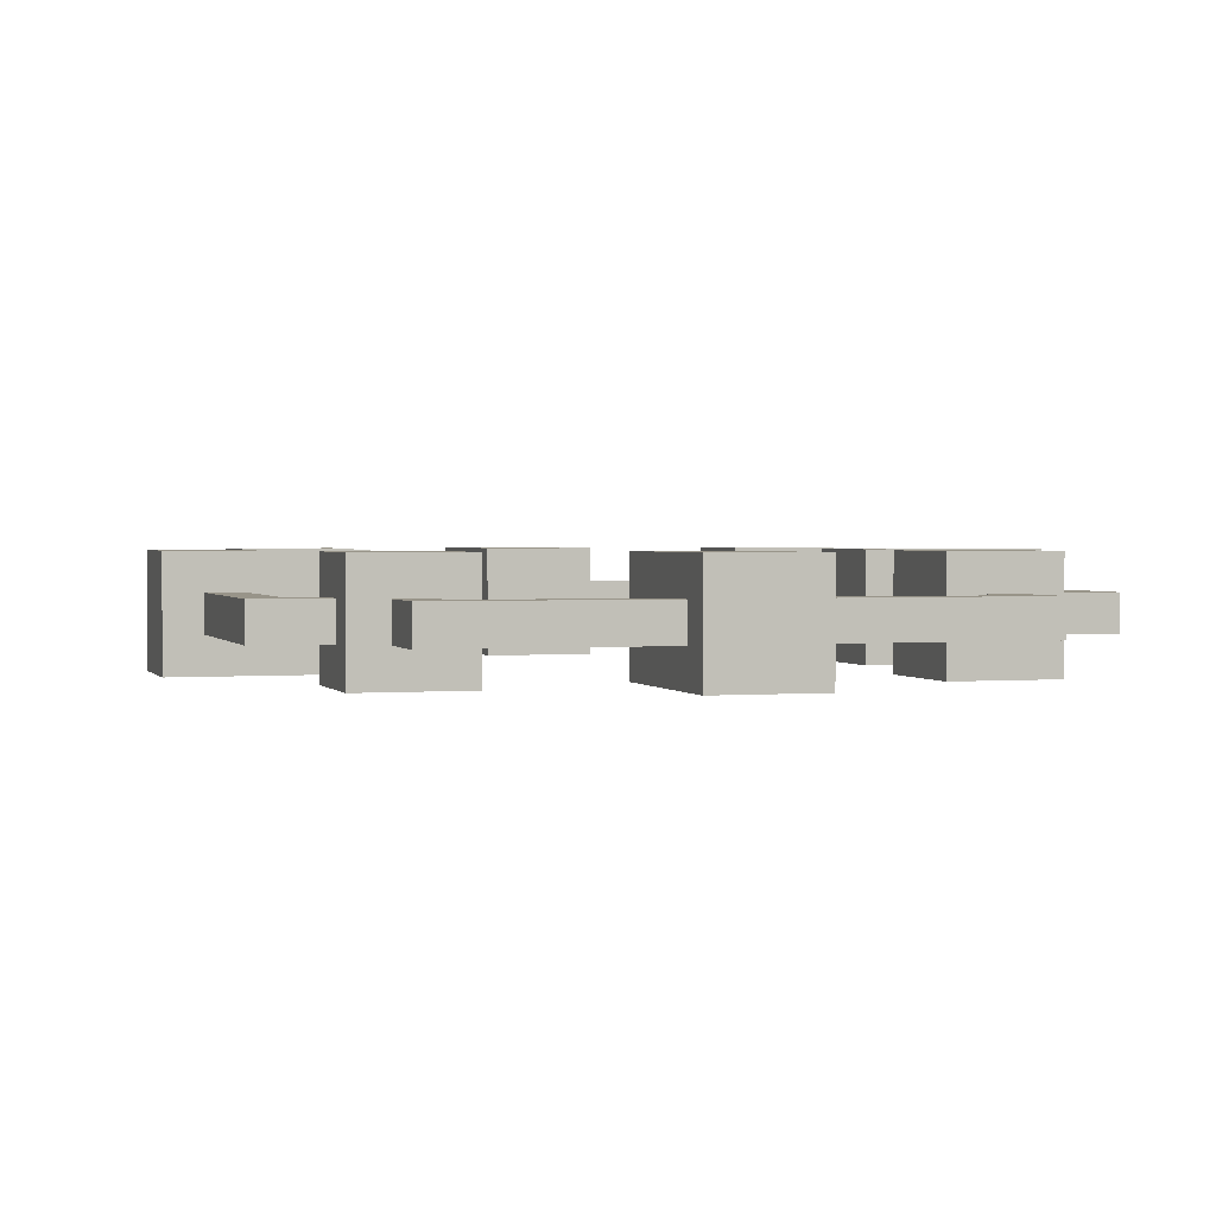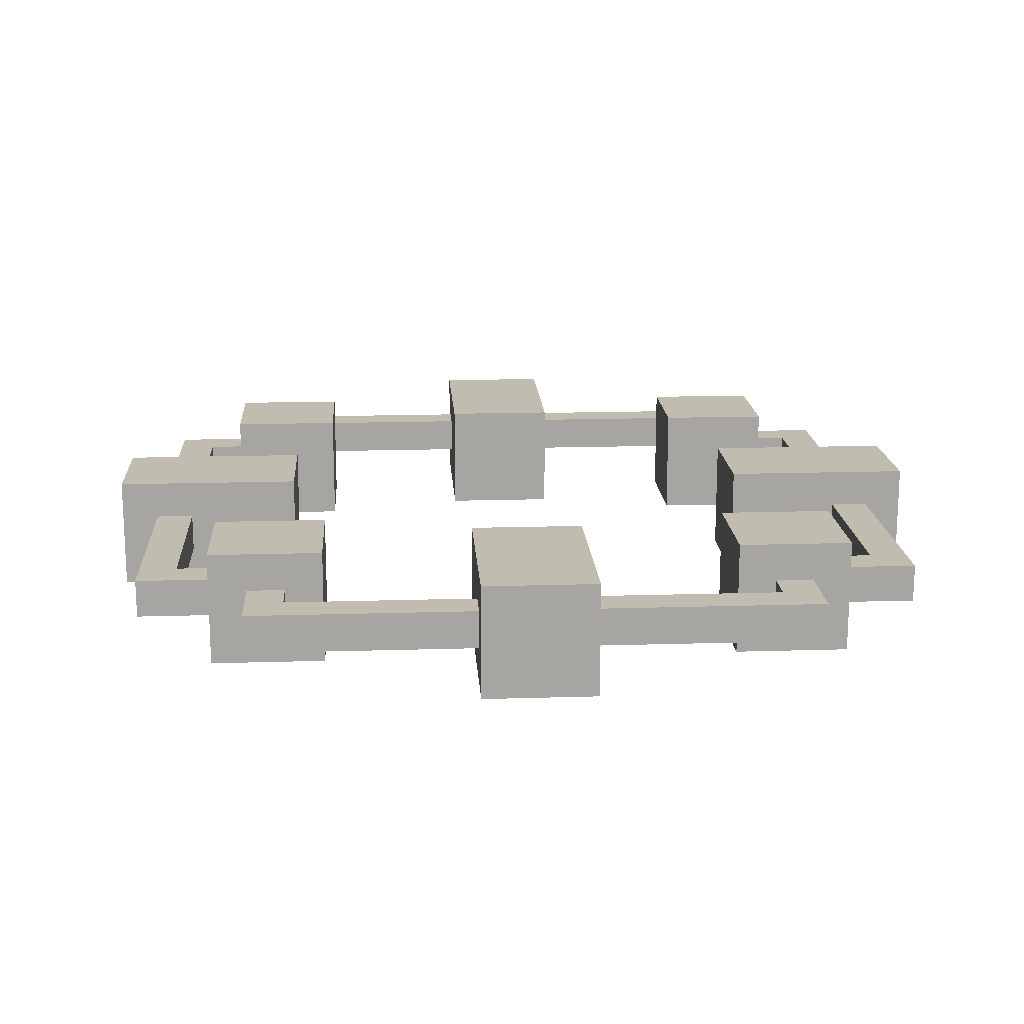
<metadata>
{"format":"obj","ext":"obj","renderer":"f3d","projection":"perspective","resolution":1024,"background":"white","views":[{"elev":1.7,"azim":-107.3,"up":"+Y"},{"elev":16.5,"azim":-93.6,"up":"+Y"}]}
</metadata>
<code>
v -11.5 0 1.5
v -11.5 0 -1.5
v -11.5 1 0.5
v -11.5 1 -0.5
v -11.5 2 0.5
v -11.5 2 -0.5
v -11.5 3 1.5
v -11.5 3 -1.5
v -10.5 1 7.5
v -10.5 1 1.5
v -10.5 1 -1.5
v -10.5 1 -7.5
v -10.5 2 7.5
v -10.5 2 1.5
v -10.5 2 -1.5
v -10.5 2 -7.5
v -8.5 0 8.5
v -8.5 0 5.5
v -8.5 0 -5.5
v -8.5 0 -8.5
v -8.5 1 7.5
v -8.5 1 6.5
v -8.5 1 -6.5
v -8.5 1 -7.5
v -8.5 2 7.5
v -8.5 2 6.5
v -8.5 2 -6.5
v -8.5 2 -7.5
v -8.5 3 8.5
v -8.5 3 5.5
v -8.5 3 -5.5
v -8.5 3 -8.5
v -7.5 1 10.5
v -7.5 1 8.5
v -7.5 1 -8.5
v -7.5 1 -10.5
v -7.5 2 10.5
v -7.5 2 8.5
v -7.5 2 -8.5
v -7.5 2 -10.5
v -1.5 0 11.5
v -1.5 0 9.5
v -1.5 0 6.5
v -1.5 0 -6.5
v -1.5 0 -9.5
v -1.5 0 -11.5
v -1.5 1 10.5
v -1.5 1 9.5
v -1.5 1 -9.5
v -1.5 1 -10.5
v -1.5 2 10.5
v -1.5 2 9.5
v -1.5 2 -9.5
v -1.5 2 -10.5
v -1.5 3 11.5
v -1.5 3 9.5
v -1.5 3 6.5
v -1.5 3 -6.5
v -1.5 3 -9.5
v -1.5 3 -11.5
v 5.5 0 8.5
v 5.5 0 5.5
v 5.5 0 -5.5
v 5.5 0 -8.5
v 5.5 3 8.5
v 5.5 3 5.5
v 5.5 3 -5.5
v 5.5 3 -8.5
v 6.5 0 1.5
v 6.5 0 -1.5
v 6.5 1 9.5
v 6.5 1 8.5
v 6.5 1 -8.5
v 6.5 1 -9.5
v 6.5 2 9.5
v 6.5 2 8.5
v 6.5 2 -8.5
v 6.5 2 -9.5
v 6.5 3 1.5
v 6.5 3 -1.5
v 9.5 1 6.5
v 9.5 1 1.5
v 9.5 1 -1.5
v 9.5 1 -6.5
v 9.5 2 6.5
v 9.5 2 1.5
v 9.5 2 -1.5
v 9.5 2 -6.5
v -9.5 1 6.5
v -9.5 1 1.5
v -9.5 1 -1.5
v -9.5 1 -6.5
v -9.5 2 6.5
v -9.5 2 1.5
v -9.5 2 -1.5
v -9.5 2 -6.5
v -6.5 0 1.5
v -6.5 0 -1.5
v -6.5 1 9.5
v -6.5 1 8.5
v -6.5 1 -8.5
v -6.5 1 -9.5
v -6.5 2 9.5
v -6.5 2 8.5
v -6.5 2 -8.5
v -6.5 2 -9.5
v -6.5 3 1.5
v -6.5 3 -1.5
v -5.5 0 8.5
v -5.5 0 5.5
v -5.5 0 -5.5
v -5.5 0 -8.5
v -5.5 3 8.5
v -5.5 3 5.5
v -5.5 3 -5.5
v -5.5 3 -8.5
v 1.5 0 11.5
v 1.5 0 9.5
v 1.5 0 6.5
v 1.5 0 -6.5
v 1.5 0 -9.5
v 1.5 0 -11.5
v 1.5 1 10.5
v 1.5 1 9.5
v 1.5 1 -9.5
v 1.5 1 -10.5
v 1.5 2 10.5
v 1.5 2 9.5
v 1.5 2 -9.5
v 1.5 2 -10.5
v 1.5 3 11.5
v 1.5 3 9.5
v 1.5 3 6.5
v 1.5 3 -6.5
v 1.5 3 -9.5
v 1.5 3 -11.5
v 7.5 1 10.5
v 7.5 1 8.5
v 7.5 1 -8.5
v 7.5 1 -10.5
v 7.5 2 10.5
v 7.5 2 8.5
v 7.5 2 -8.5
v 7.5 2 -10.5
v 8.5 0 8.5
v 8.5 0 5.5
v 8.5 0 -5.5
v 8.5 0 -8.5
v 8.5 1 7.5
v 8.5 1 6.5
v 8.5 1 -6.5
v 8.5 1 -7.5
v 8.5 2 7.5
v 8.5 2 6.5
v 8.5 2 -6.5
v 8.5 2 -7.5
v 8.5 3 8.5
v 8.5 3 5.5
v 8.5 3 -5.5
v 8.5 3 -8.5
v 10.5 1 7.5
v 10.5 1 1.5
v 10.5 1 -1.5
v 10.5 1 -7.5
v 10.5 2 7.5
v 10.5 2 1.5
v 10.5 2 -1.5
v 10.5 2 -7.5
v 11.5 0 1.5
v 11.5 0 -1.5
v 11.5 1 0.5
v 11.5 1 -0.5
v 11.5 2 0.5
v 11.5 2 -0.5
v 11.5 3 1.5
v 11.5 3 -1.5
v -1.5 0 11.5
v -1.5 3 11.5
v -0.5 1 11.5
v -0.5 2 11.5
v 0.5 1 11.5
v 0.5 2 11.5
v 1.5 0 11.5
v 1.5 3 11.5
v -7.5 1 10.5
v -7.5 2 10.5
v -1.5 1 10.5
v -1.5 2 10.5
v 1.5 1 10.5
v 1.5 2 10.5
v 7.5 1 10.5
v 7.5 2 10.5
v -8.5 0 8.5
v -8.5 3 8.5
v -7.5 1 8.5
v -7.5 2 8.5
v -6.5 1 8.5
v -6.5 2 8.5
v -5.5 0 8.5
v -5.5 3 8.5
v 5.5 0 8.5
v 5.5 3 8.5
v 6.5 1 8.5
v 6.5 2 8.5
v 7.5 1 8.5
v 7.5 2 8.5
v 8.5 0 8.5
v 8.5 3 8.5
v -10.5 1 7.5
v -10.5 2 7.5
v -8.5 1 7.5
v -8.5 2 7.5
v 8.5 1 7.5
v 8.5 2 7.5
v 10.5 1 7.5
v 10.5 2 7.5
v -11.5 0 1.5
v -11.5 3 1.5
v -10.5 1 1.5
v -10.5 2 1.5
v -9.5 0 1.5
v -9.5 1 1.5
v -9.5 2 1.5
v -9.5 3 1.5
v -7.5 0 1.5
v -7.5 3 1.5
v -6.5 0 1.5
v -6.5 3 1.5
v 6.5 0 1.5
v 6.5 3 1.5
v 7.5 0 1.5
v 7.5 3 1.5
v 9.5 0 1.5
v 9.5 1 1.5
v 9.5 2 1.5
v 9.5 3 1.5
v 10.5 1 1.5
v 10.5 2 1.5
v 11.5 0 1.5
v 11.5 3 1.5
v -8.5 0 -5.5
v -8.5 3 -5.5
v -5.5 0 -5.5
v -5.5 3 -5.5
v 5.5 0 -5.5
v 5.5 3 -5.5
v 8.5 0 -5.5
v 8.5 3 -5.5
v -9.5 1 -6.5
v -9.5 2 -6.5
v -8.5 1 -6.5
v -8.5 2 -6.5
v -1.5 0 -6.5
v -1.5 3 -6.5
v 1.5 0 -6.5
v 1.5 3 -6.5
v 8.5 1 -6.5
v 8.5 2 -6.5
v 9.5 1 -6.5
v 9.5 2 -6.5
v -6.5 1 -9.5
v -6.5 2 -9.5
v -1.5 1 -9.5
v -1.5 2 -9.5
v 1.5 1 -9.5
v 1.5 2 -9.5
v 6.5 1 -9.5
v 6.5 2 -9.5
v -6.5 1 9.5
v -6.5 2 9.5
v -1.5 1 9.5
v -1.5 2 9.5
v 1.5 1 9.5
v 1.5 2 9.5
v 6.5 1 9.5
v 6.5 2 9.5
v -9.5 1 6.5
v -9.5 2 6.5
v -8.5 1 6.5
v -8.5 2 6.5
v -1.5 0 6.5
v -1.5 3 6.5
v 1.5 0 6.5
v 1.5 3 6.5
v 8.5 1 6.5
v 8.5 2 6.5
v 9.5 1 6.5
v 9.5 2 6.5
v -8.5 0 5.5
v -8.5 3 5.5
v -5.5 0 5.5
v -5.5 3 5.5
v 5.5 0 5.5
v 5.5 3 5.5
v 8.5 0 5.5
v 8.5 3 5.5
v -11.5 0 -1.5
v -11.5 3 -1.5
v -10.5 1 -1.5
v -10.5 2 -1.5
v -9.5 0 -1.5
v -9.5 1 -1.5
v -9.5 2 -1.5
v -9.5 3 -1.5
v -7.5 0 -1.5
v -7.5 3 -1.5
v -6.5 0 -1.5
v -6.5 3 -1.5
v 6.5 0 -1.5
v 6.5 3 -1.5
v 7.5 0 -1.5
v 7.5 3 -1.5
v 9.5 0 -1.5
v 9.5 1 -1.5
v 9.5 2 -1.5
v 9.5 3 -1.5
v 10.5 1 -1.5
v 10.5 2 -1.5
v 11.5 0 -1.5
v 11.5 3 -1.5
v -10.5 1 -7.5
v -10.5 2 -7.5
v -8.5 1 -7.5
v -8.5 2 -7.5
v 8.5 1 -7.5
v 8.5 2 -7.5
v 10.5 1 -7.5
v 10.5 2 -7.5
v -8.5 0 -8.5
v -8.5 3 -8.5
v -7.5 1 -8.5
v -7.5 2 -8.5
v -6.5 1 -8.5
v -6.5 2 -8.5
v -5.5 0 -8.5
v -5.5 3 -8.5
v 5.5 0 -8.5
v 5.5 3 -8.5
v 6.5 1 -8.5
v 6.5 2 -8.5
v 7.5 1 -8.5
v 7.5 2 -8.5
v 8.5 0 -8.5
v 8.5 3 -8.5
v -7.5 1 -10.5
v -7.5 2 -10.5
v -1.5 1 -10.5
v -1.5 2 -10.5
v 1.5 1 -10.5
v 1.5 2 -10.5
v 7.5 1 -10.5
v 7.5 2 -10.5
v -1.5 0 -11.5
v -1.5 3 -11.5
v -0.5 1 -11.5
v -0.5 2 -11.5
v 0.5 1 -11.5
v 0.5 2 -11.5
v 1.5 0 -11.5
v 1.5 3 -11.5
v -1.5 0 11.5
v 1.5 0 11.5
v -1.5 0 9.5
v 1.5 0 9.5
v -8.5 0 8.5
v -5.5 0 8.5
v 5.5 0 8.5
v 8.5 0 8.5
v -7.5 0 7.5
v -6.5 0 7.5
v 6.5 0 7.5
v 7.5 0 7.5
v -7.5 0 6.5
v -6.5 0 6.5
v -1.5 0 6.5
v 1.5 0 6.5
v 6.5 0 6.5
v 7.5 0 6.5
v -8.5 0 5.5
v -5.5 0 5.5
v 5.5 0 5.5
v 8.5 0 5.5
v -11.5 0 1.5
v -9.5 0 1.5
v -7.5 0 1.5
v -6.5 0 1.5
v 6.5 0 1.5
v 7.5 0 1.5
v 9.5 0 1.5
v 11.5 0 1.5
v -11.5 0 -1.5
v -9.5 0 -1.5
v -7.5 0 -1.5
v -6.5 0 -1.5
v 6.5 0 -1.5
v 7.5 0 -1.5
v 9.5 0 -1.5
v 11.5 0 -1.5
v -8.5 0 -5.5
v -5.5 0 -5.5
v 5.5 0 -5.5
v 8.5 0 -5.5
v -7.5 0 -6.5
v -6.5 0 -6.5
v -1.5 0 -6.5
v 1.5 0 -6.5
v 6.5 0 -6.5
v 7.5 0 -6.5
v -7.5 0 -7.5
v -6.5 0 -7.5
v 6.5 0 -7.5
v 7.5 0 -7.5
v -8.5 0 -8.5
v -5.5 0 -8.5
v 5.5 0 -8.5
v 8.5 0 -8.5
v -1.5 0 -9.5
v 1.5 0 -9.5
v -1.5 0 -11.5
v 1.5 0 -11.5
v -7.5 1 10.5
v -1.5 1 10.5
v 1.5 1 10.5
v 7.5 1 10.5
v -6.5 1 9.5
v -1.5 1 9.5
v 1.5 1 9.5
v 6.5 1 9.5
v -7.5 1 8.5
v -6.5 1 8.5
v 6.5 1 8.5
v 7.5 1 8.5
v -10.5 1 7.5
v -8.5 1 7.5
v 8.5 1 7.5
v 10.5 1 7.5
v -9.5 1 6.5
v -8.5 1 6.5
v 8.5 1 6.5
v 9.5 1 6.5
v -10.5 1 1.5
v -9.5 1 1.5
v 9.5 1 1.5
v 10.5 1 1.5
v -10.5 1 -1.5
v -9.5 1 -1.5
v 9.5 1 -1.5
v 10.5 1 -1.5
v -9.5 1 -6.5
v -8.5 1 -6.5
v 8.5 1 -6.5
v 9.5 1 -6.5
v -10.5 1 -7.5
v -8.5 1 -7.5
v 8.5 1 -7.5
v 10.5 1 -7.5
v -7.5 1 -8.5
v -6.5 1 -8.5
v 6.5 1 -8.5
v 7.5 1 -8.5
v -6.5 1 -9.5
v -1.5 1 -9.5
v 1.5 1 -9.5
v 6.5 1 -9.5
v -7.5 1 -10.5
v -1.5 1 -10.5
v 1.5 1 -10.5
v 7.5 1 -10.5
v -7.5 2 10.5
v -1.5 2 10.5
v 1.5 2 10.5
v 7.5 2 10.5
v -6.5 2 9.5
v -1.5 2 9.5
v 1.5 2 9.5
v 6.5 2 9.5
v -7.5 2 8.5
v -6.5 2 8.5
v 6.5 2 8.5
v 7.5 2 8.5
v -10.5 2 7.5
v -8.5 2 7.5
v 8.5 2 7.5
v 10.5 2 7.5
v -9.5 2 6.5
v -8.5 2 6.5
v 8.5 2 6.5
v 9.5 2 6.5
v -10.5 2 1.5
v -9.5 2 1.5
v 9.5 2 1.5
v 10.5 2 1.5
v -10.5 2 -1.5
v -9.5 2 -1.5
v 9.5 2 -1.5
v 10.5 2 -1.5
v -9.5 2 -6.5
v -8.5 2 -6.5
v 8.5 2 -6.5
v 9.5 2 -6.5
v -10.5 2 -7.5
v -8.5 2 -7.5
v 8.5 2 -7.5
v 10.5 2 -7.5
v -7.5 2 -8.5
v -6.5 2 -8.5
v 6.5 2 -8.5
v 7.5 2 -8.5
v -6.5 2 -9.5
v -1.5 2 -9.5
v 1.5 2 -9.5
v 6.5 2 -9.5
v -7.5 2 -10.5
v -1.5 2 -10.5
v 1.5 2 -10.5
v 7.5 2 -10.5
v -1.5 3 11.5
v 1.5 3 11.5
v -1.5 3 9.5
v 1.5 3 9.5
v -8.5 3 8.5
v -5.5 3 8.5
v 5.5 3 8.5
v 8.5 3 8.5
v -7.5 3 7.5
v -6.5 3 7.5
v 6.5 3 7.5
v 7.5 3 7.5
v -7.5 3 6.5
v -6.5 3 6.5
v -1.5 3 6.5
v 1.5 3 6.5
v 6.5 3 6.5
v 7.5 3 6.5
v -8.5 3 5.5
v -5.5 3 5.5
v 5.5 3 5.5
v 8.5 3 5.5
v -11.5 3 1.5
v -9.5 3 1.5
v -7.5 3 1.5
v -6.5 3 1.5
v 6.5 3 1.5
v 7.5 3 1.5
v 9.5 3 1.5
v 11.5 3 1.5
v -11.5 3 -1.5
v -9.5 3 -1.5
v -7.5 3 -1.5
v -6.5 3 -1.5
v 6.5 3 -1.5
v 7.5 3 -1.5
v 9.5 3 -1.5
v 11.5 3 -1.5
v -8.5 3 -5.5
v -5.5 3 -5.5
v 5.5 3 -5.5
v 8.5 3 -5.5
v -7.5 3 -6.5
v -6.5 3 -6.5
v -1.5 3 -6.5
v 1.5 3 -6.5
v 6.5 3 -6.5
v 7.5 3 -6.5
v -7.5 3 -7.5
v -6.5 3 -7.5
v 6.5 3 -7.5
v 7.5 3 -7.5
v -8.5 3 -8.5
v -5.5 3 -8.5
v 5.5 3 -8.5
v 8.5 3 -8.5
v -1.5 3 -9.5
v 1.5 3 -9.5
v -1.5 3 -11.5
v 1.5 3 -11.5
f 3 2 1
f 4 2 3
f 5 3 1
f 5 4 3
f 6 2 4
f 6 4 5
f 7 5 1
f 7 6 5
f 8 2 6
f 8 6 7
f 13 10 9
f 14 10 13
f 15 12 11
f 16 12 15
f 21 18 17
f 22 18 21
f 23 20 19
f 24 20 23
f 25 21 17
f 26 18 22
f 27 23 19
f 28 20 24
f 29 25 17
f 29 26 25
f 30 18 26
f 30 26 29
f 31 28 27
f 31 27 19
f 32 20 28
f 32 28 31
f 37 34 33
f 38 34 37
f 39 36 35
f 40 36 39
f 47 42 41
f 48 43 42
f 48 42 47
f 49 46 45
f 49 45 44
f 50 46 49
f 51 47 41
f 52 43 48
f 53 49 44
f 54 46 50
f 55 51 41
f 55 52 51
f 56 43 52
f 56 52 55
f 57 43 56
f 58 53 44
f 59 54 53
f 59 53 58
f 60 46 54
f 60 54 59
f 65 62 61
f 66 62 65
f 67 64 63
f 68 64 67
f 75 72 71
f 76 72 75
f 77 74 73
f 78 74 77
f 79 70 69
f 80 70 79
f 85 82 81
f 86 82 85
f 87 84 83
f 88 84 87
f 89 90 93
f 93 90 94
f 91 92 95
f 95 92 96
f 99 100 103
f 103 100 104
f 101 102 105
f 105 102 106
f 97 98 107
f 107 98 108
f 109 110 113
f 113 110 114
f 111 112 115
f 115 112 116
f 117 118 123
f 118 119 124
f 123 118 124
f 121 122 125
f 120 121 125
f 125 122 126
f 117 123 127
f 124 119 128
f 120 125 129
f 126 122 130
f 117 127 131
f 127 128 131
f 128 119 132
f 131 128 132
f 132 119 133
f 120 129 134
f 129 130 135
f 134 129 135
f 130 122 136
f 135 130 136
f 137 138 141
f 141 138 142
f 139 140 143
f 143 140 144
f 145 146 149
f 149 146 150
f 147 148 151
f 151 148 152
f 145 149 153
f 150 146 154
f 147 151 155
f 152 148 156
f 145 153 157
f 153 154 157
f 154 146 158
f 157 154 158
f 155 156 159
f 147 155 159
f 156 148 160
f 159 156 160
f 161 162 165
f 165 162 166
f 163 164 167
f 167 164 168
f 169 170 171
f 171 170 172
f 169 171 173
f 171 172 173
f 172 170 174
f 173 172 174
f 169 173 175
f 173 174 175
f 174 170 176
f 175 174 176
f 179 178 177
f 180 178 179
f 181 179 177
f 181 180 179
f 182 178 180
f 182 180 181
f 183 181 177
f 183 182 181
f 184 178 182
f 184 182 183
f 187 186 185
f 188 186 187
f 191 190 189
f 192 190 191
f 195 194 193
f 196 194 195
f 197 195 193
f 198 194 196
f 199 197 193
f 199 198 197
f 200 194 198
f 200 198 199
f 203 202 201
f 204 202 203
f 205 203 201
f 206 202 204
f 207 205 201
f 207 206 205
f 208 202 206
f 208 206 207
f 211 210 209
f 212 210 211
f 215 214 213
f 216 214 215
f 219 218 217
f 220 218 219
f 221 219 217
f 222 219 221
f 223 218 220
f 224 218 223
f 225 222 221
f 225 223 222
f 225 224 223
f 226 224 225
f 227 226 225
f 228 226 227
f 231 230 229
f 232 230 231
f 233 232 231
f 234 232 233
f 235 232 234
f 236 232 235
f 237 234 233
f 238 236 235
f 239 237 233
f 239 238 237
f 240 236 238
f 240 238 239
f 243 242 241
f 244 242 243
f 247 246 245
f 248 246 247
f 251 250 249
f 252 250 251
f 255 254 253
f 256 254 255
f 259 258 257
f 260 258 259
f 263 262 261
f 264 262 263
f 267 266 265
f 268 266 267
f 269 270 271
f 271 270 272
f 273 274 275
f 275 274 276
f 277 278 279
f 279 278 280
f 281 282 283
f 283 282 284
f 285 286 287
f 287 286 288
f 289 290 291
f 291 290 292
f 293 294 295
f 295 294 296
f 297 298 299
f 299 298 300
f 297 299 301
f 301 299 302
f 300 298 303
f 303 298 304
f 301 302 305
f 302 303 305
f 303 304 305
f 305 304 306
f 305 306 307
f 307 306 308
f 309 310 311
f 311 310 312
f 311 312 313
f 313 312 314
f 314 312 315
f 315 312 316
f 313 314 317
f 315 316 318
f 313 317 319
f 317 318 319
f 318 316 320
f 319 318 320
f 321 322 323
f 323 322 324
f 325 326 327
f 327 326 328
f 329 330 331
f 331 330 332
f 329 331 333
f 332 330 334
f 329 333 335
f 333 334 335
f 334 330 336
f 335 334 336
f 337 338 339
f 339 338 340
f 337 339 341
f 340 338 342
f 337 341 343
f 341 342 343
f 342 338 344
f 343 342 344
f 345 346 347
f 347 346 348
f 349 350 351
f 351 350 352
f 353 354 355
f 355 354 356
f 353 355 357
f 355 356 357
f 356 354 358
f 357 356 358
f 353 357 359
f 357 358 359
f 358 354 360
f 359 358 360
f 363 362 361
f 364 362 363
f 369 366 365
f 370 366 369
f 371 368 367
f 372 368 371
f 373 369 365
f 373 370 369
f 374 366 370
f 374 370 373
f 375 364 363
f 376 364 375
f 377 372 371
f 377 371 367
f 378 368 372
f 378 372 377
f 379 373 365
f 379 374 373
f 380 366 374
f 380 374 379
f 381 377 367
f 381 378 377
f 382 368 378
f 382 378 381
f 391 384 383
f 392 385 384
f 392 384 391
f 393 386 385
f 393 385 392
f 394 386 393
f 395 388 387
f 396 389 388
f 396 388 395
f 397 390 389
f 397 389 396
f 398 390 397
f 403 400 399
f 404 400 403
f 407 402 401
f 408 402 407
f 409 403 399
f 409 404 403
f 410 400 404
f 410 404 409
f 411 408 407
f 411 407 401
f 412 402 408
f 412 408 411
f 413 409 399
f 413 410 409
f 414 400 410
f 414 410 413
f 415 411 401
f 415 412 411
f 416 402 412
f 416 412 415
f 417 406 405
f 418 406 417
f 419 418 417
f 420 418 419
f 425 422 421
f 426 422 425
f 427 424 423
f 428 424 427
f 429 425 421
f 430 425 429
f 431 424 428
f 432 424 431
f 437 434 433
f 438 434 437
f 439 436 435
f 440 436 439
f 441 437 433
f 442 437 441
f 443 436 440
f 444 436 443
f 449 446 445
f 452 448 447
f 453 450 449
f 453 449 445
f 454 450 453
f 455 452 451
f 456 448 452
f 456 452 455
f 461 458 457
f 464 460 459
f 465 462 461
f 465 461 457
f 466 462 465
f 467 464 463
f 468 460 464
f 468 464 467
f 469 470 473
f 473 470 474
f 471 472 475
f 475 472 476
f 469 473 477
f 477 473 478
f 476 472 479
f 479 472 480
f 481 482 485
f 485 482 486
f 483 484 487
f 487 484 488
f 481 485 489
f 489 485 490
f 488 484 491
f 491 484 492
f 493 494 497
f 495 496 500
f 497 498 501
f 493 497 501
f 501 498 502
f 499 500 503
f 500 496 504
f 503 500 504
f 505 506 509
f 507 508 512
f 509 510 513
f 505 509 513
f 513 510 514
f 511 512 515
f 512 508 516
f 515 512 516
f 517 518 519
f 519 518 520
f 521 522 525
f 525 522 526
f 523 524 527
f 527 524 528
f 521 525 529
f 525 526 529
f 526 522 530
f 529 526 530
f 519 520 531
f 531 520 532
f 527 528 533
f 523 527 533
f 528 524 534
f 533 528 534
f 521 529 535
f 529 530 535
f 530 522 536
f 535 530 536
f 523 533 537
f 533 534 537
f 534 524 538
f 537 534 538
f 539 540 547
f 540 541 548
f 547 540 548
f 541 542 549
f 548 541 549
f 549 542 550
f 543 544 551
f 544 545 552
f 551 544 552
f 545 546 553
f 552 545 553
f 553 546 554
f 555 556 559
f 559 556 560
f 557 558 563
f 563 558 564
f 555 559 565
f 559 560 565
f 560 556 566
f 565 560 566
f 563 564 567
f 557 563 567
f 564 558 568
f 567 564 568
f 555 565 569
f 565 566 569
f 566 556 570
f 569 566 570
f 557 567 571
f 567 568 571
f 568 558 572
f 571 568 572
f 561 562 573
f 573 562 574
f 573 574 575
f 575 574 576

</code>
